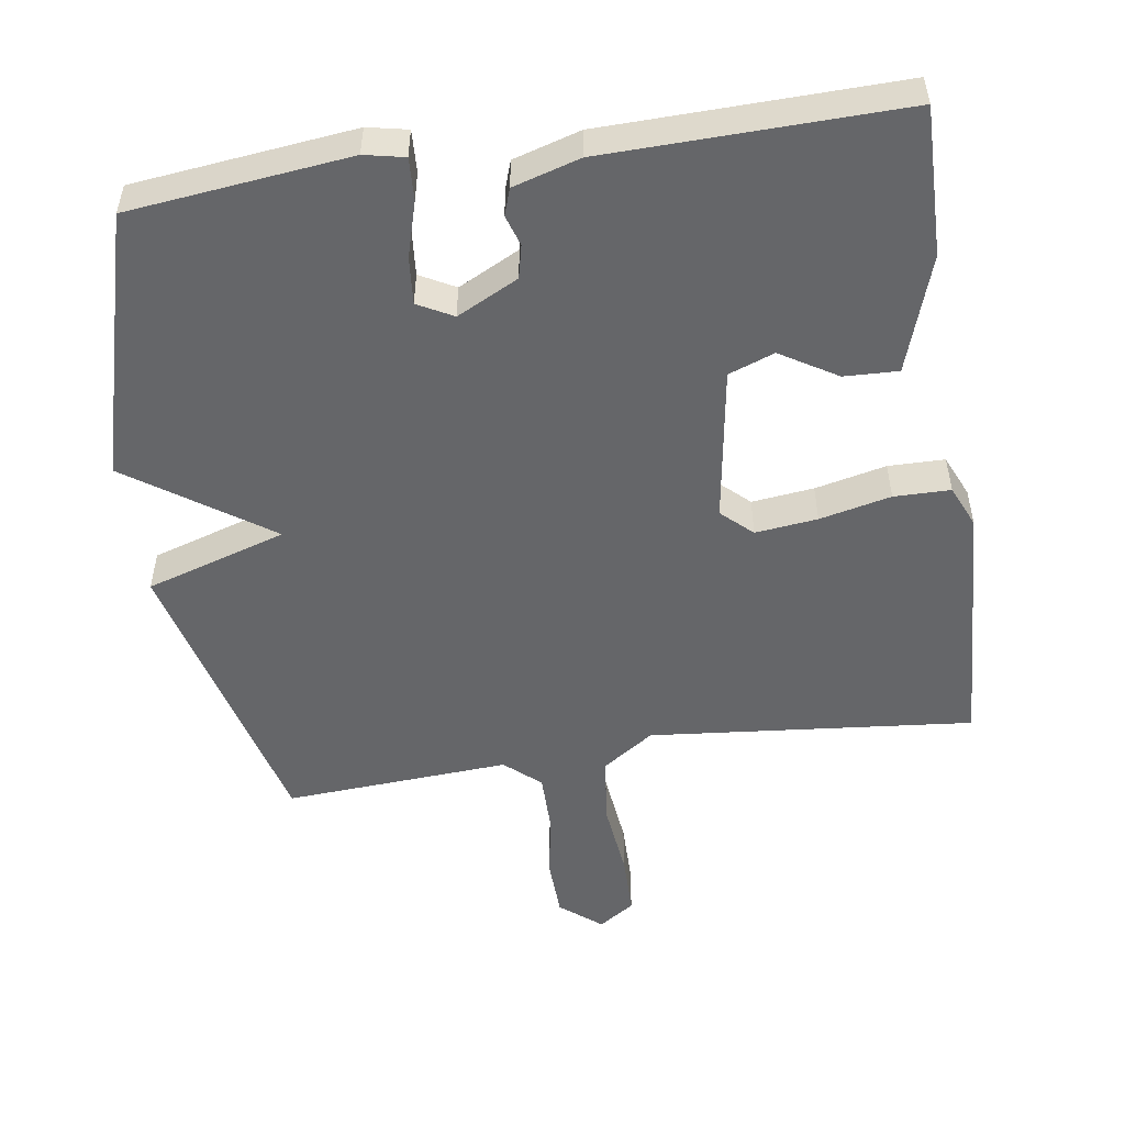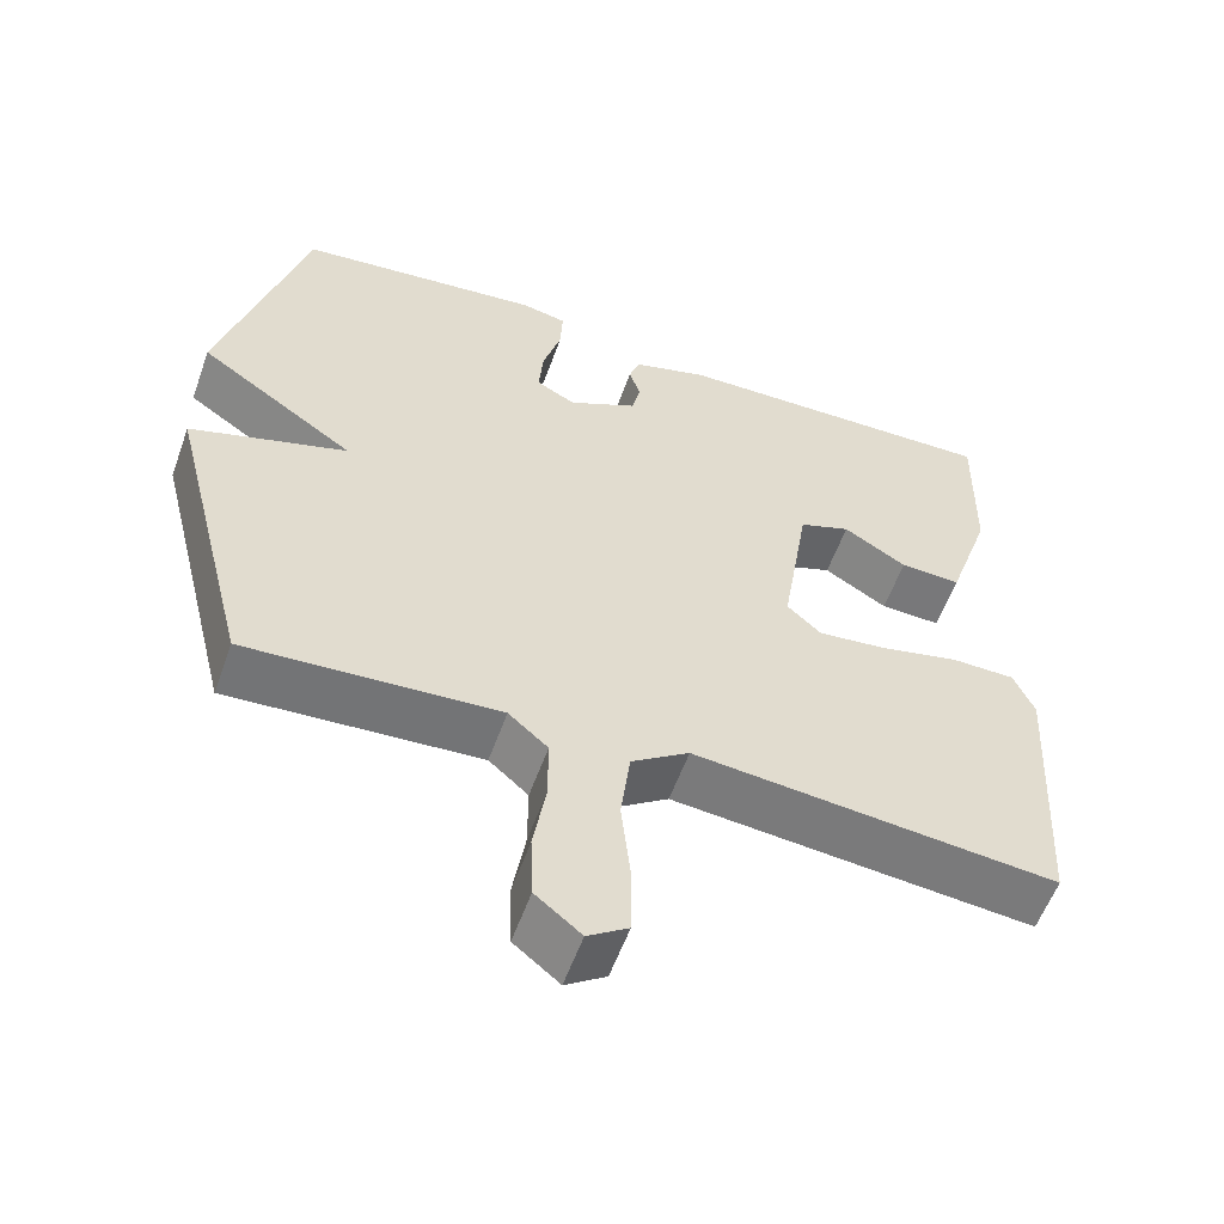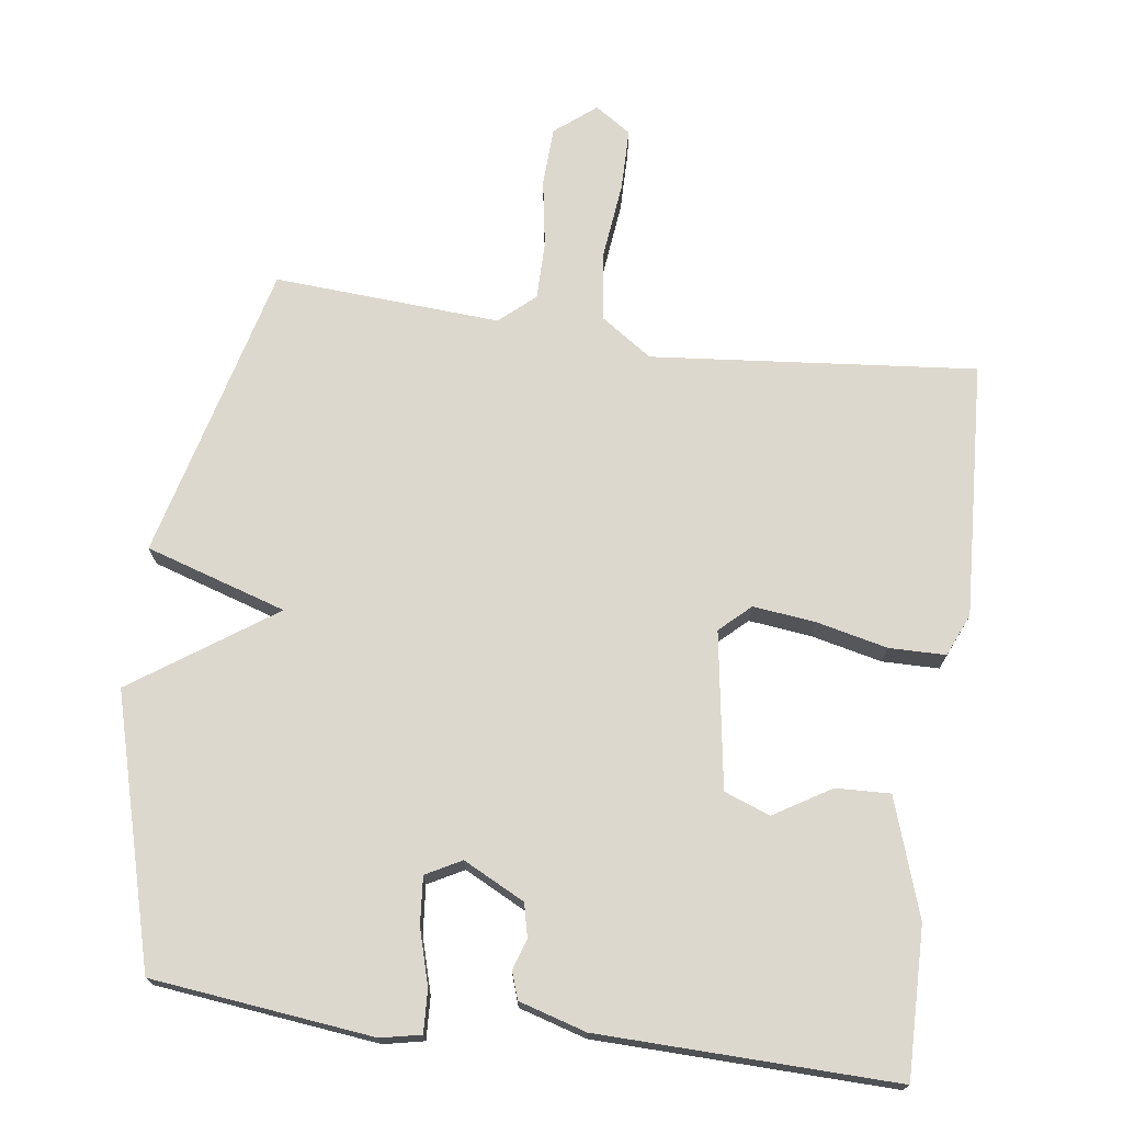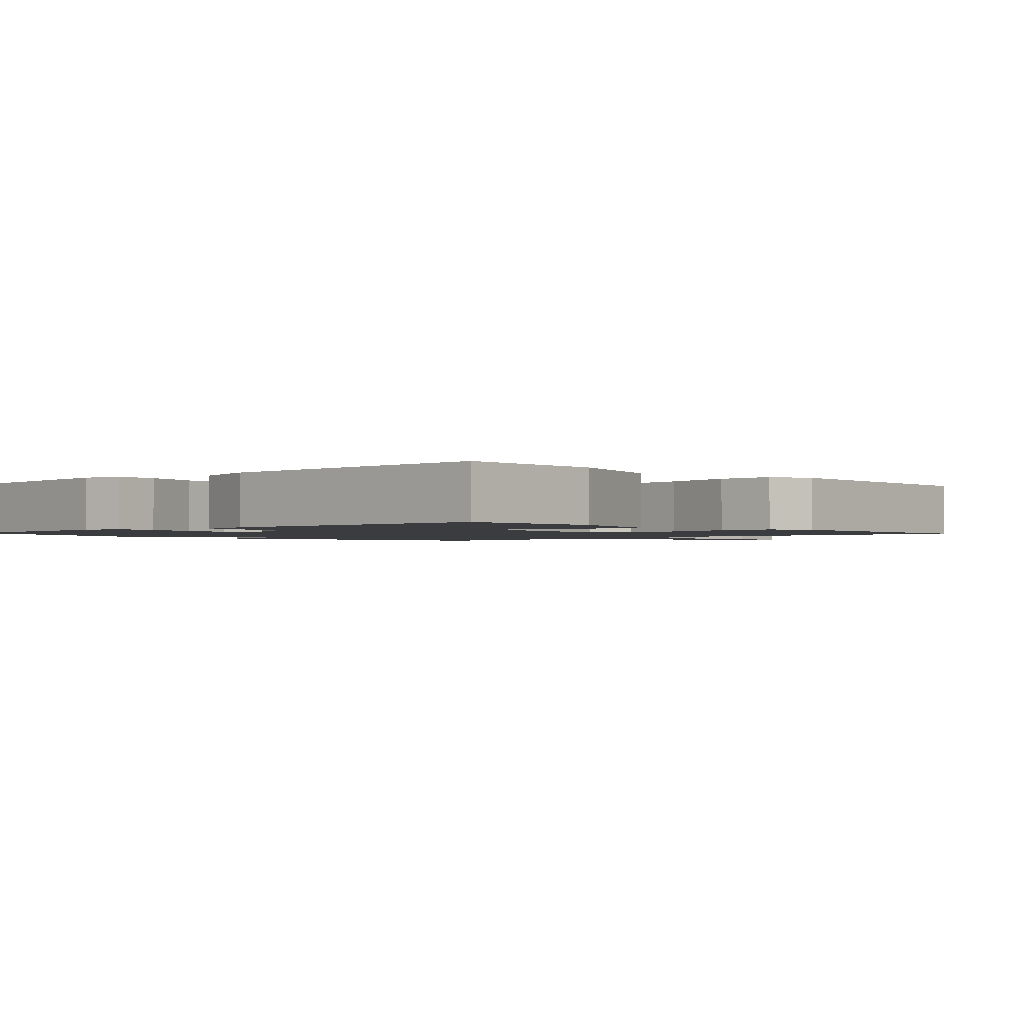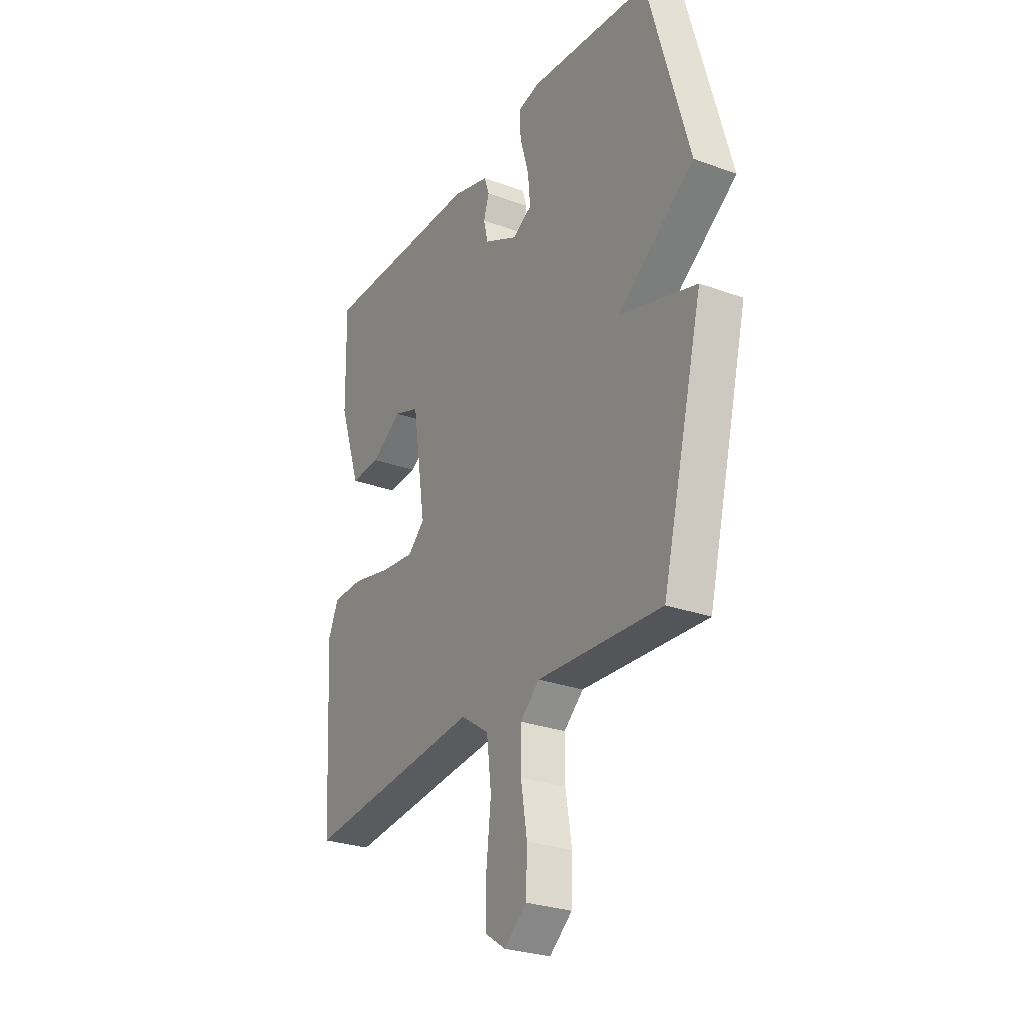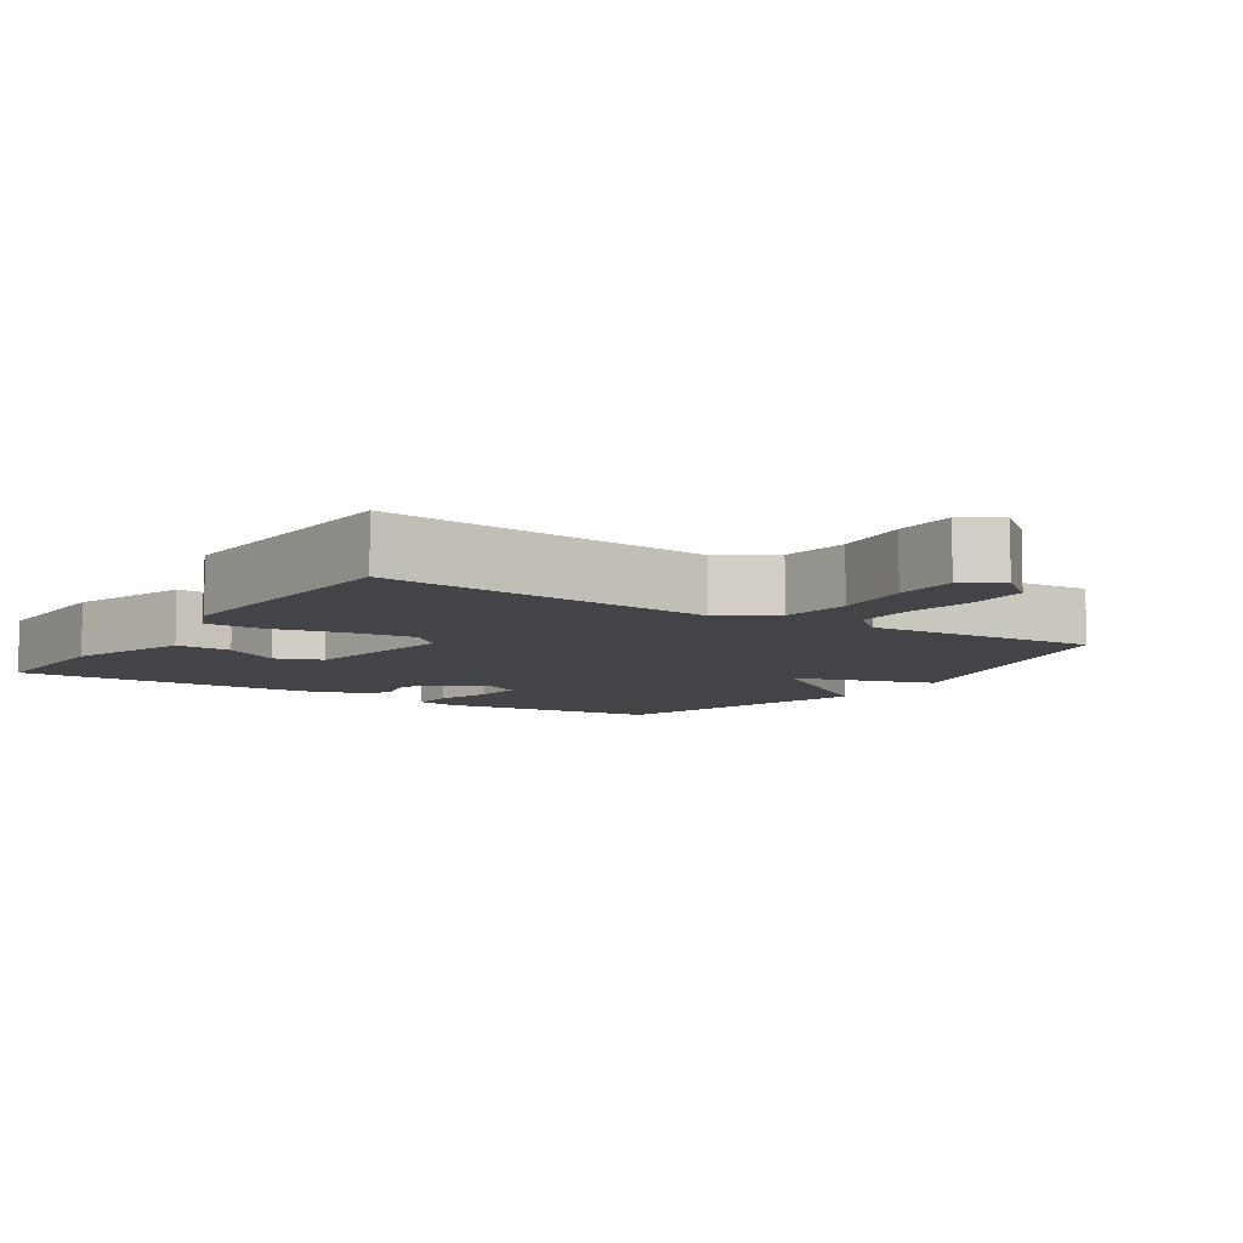
<metadata>
{"format":"obj","ext":"obj","renderer":"f3d","projection":"perspective","resolution":1024,"background":"white","views":[{"elev":-51.9,"azim":8.6,"up":"+Y"},{"elev":-57.0,"azim":-19.6,"up":"+Z"},{"elev":72.4,"azim":7.9,"up":"+Y"},{"elev":-1.6,"azim":43.1,"up":"+Y"},{"elev":-27.7,"azim":-119.2,"up":"+Z"},{"elev":-7.9,"azim":146.8,"up":"+Y"}]}
</metadata>
<code>
v 0.5 0.07 -0.5
v 0.04 0.07 -0.455
v -0.033 0.07 -0.505
v -0.045 0.07 -0.602
v -0.033 0.07 -0.711
v -0.034 0.07 -0.799
v -0.085 0.07 -0.833
v -0.143 0.07 -0.786
v -0.146 0.07 -0.702
v -0.13 0.07 -0.606
v -0.13 0.07 -0.524
v -0.18 0.07 -0.48
v -0.5 0.07 -0.5
v -0.606 0.07 -0.079
v -0.407 0.07 -0.017
v -0.606 0.07 0.121
v -0.5 0.07 0.5
v -0.187 0.07 0.535
v -0.13 0.07 0.523
v -0.133 0.07 0.463
v -0.156 0.07 0.384
v -0.162 0.07 0.317
v -0.112 0.07 0.29
v -0.025 0.07 0.334
v -0.014 0.07 0.381
v -0.028 0.07 0.425
v -0.015 0.07 0.463
v 0.08 0.07 0.491
v 0.5 0.07 0.5
v 0.496 0.07 0.289
v 0.44 0.07 0.123
v 0.363 0.07 0.126
v 0.283 0.07 0.175
v 0.218 0.07 0.151
v 0.183 0.07 -0.07
v 0.226 0.07 -0.11
v 0.314 0.07 -0.1
v 0.415 0.07 -0.077
v 0.495 0.07 -0.078
v 0.521 0.07 -0.138
v 0.5 0 -0.5
v 0.04 0 -0.455
v -0.033 0 -0.505
v -0.045 0 -0.602
v -0.033 0 -0.711
v -0.034 0 -0.799
v -0.085 0 -0.833
v -0.143 0 -0.786
v -0.146 0 -0.702
v -0.13 0 -0.606
v -0.13 0 -0.524
v -0.18 0 -0.48
v -0.5 0 -0.5
v -0.606 0 -0.079
v -0.407 0 -0.017
v -0.606 0 0.121
v -0.5 0 0.5
v -0.187 0 0.535
v -0.13 0 0.523
v -0.133 0 0.463
v -0.156 0 0.384
v -0.162 0 0.317
v -0.112 0 0.29
v -0.025 0 0.334
v -0.014 0 0.381
v -0.028 0 0.425
v -0.015 0 0.463
v 0.08 0 0.491
v 0.5 0 0.5
v 0.496 0 0.289
v 0.44 0 0.123
v 0.363 0 0.126
v 0.283 0 0.175
v 0.218 0 0.151
v 0.183 0 -0.07
v 0.226 0 -0.11
v 0.314 0 -0.1
v 0.415 0 -0.077
v 0.495 0 -0.078
v 0.521 0 -0.138
f 40 1 2
f 39 40 2
f 38 39 2
f 37 38 2
f 36 37 2 3
f 35 36 3
f 34 35 3
f 31 32 33
f 30 31 33
f 29 30 33
f 28 29 33
f 27 28 33
f 26 27 33
f 25 26 33
f 24 25 33 34
f 23 24 34 3
f 19 20 21
f 18 19 21
f 17 18 21
f 16 17 21
f 15 16 21
f 15 21 22
f 12 13 14 15
f 22 23 3
f 15 22 3
f 12 15 3
f 11 12 3
f 8 9 10
f 7 8 10
f 6 7 10
f 5 6 10
f 4 5 10
f 3 4 10 11
f 42 41 80
f 42 80 79
f 42 79 78
f 42 78 77
f 43 42 77 76
f 43 76 75
f 43 75 74
f 73 72 71
f 73 71 70
f 73 70 69
f 73 69 68
f 73 68 67
f 73 67 66
f 73 66 65
f 74 73 65 64
f 43 74 64 63
f 61 60 59
f 61 59 58
f 61 58 57
f 61 57 56
f 61 56 55
f 62 61 55
f 55 54 53 52
f 43 63 62
f 43 62 55
f 43 55 52
f 43 52 51
f 50 49 48
f 50 48 47
f 50 47 46
f 50 46 45
f 50 45 44
f 51 50 44 43
f 1 41 42 2
f 2 42 43 3
f 3 43 44 4
f 4 44 45 5
f 5 45 46 6
f 6 46 47 7
f 7 47 48 8
f 8 48 49 9
f 9 49 50 10
f 10 50 51 11
f 11 51 52 12
f 12 52 53 13
f 13 53 54 14
f 14 54 55 15
f 15 55 56 16
f 16 56 57 17
f 17 57 58 18
f 18 58 59 19
f 19 59 60 20
f 20 60 61 21
f 21 61 62 22
f 22 62 63 23
f 23 63 64 24
f 24 64 65 25
f 25 65 66 26
f 26 66 67 27
f 27 67 68 28
f 28 68 69 29
f 29 69 70 30
f 30 70 71 31
f 31 71 72 32
f 32 72 73 33
f 33 73 74 34
f 34 74 75 35
f 35 75 76 36
f 36 76 77 37
f 37 77 78 38
f 38 78 79 39
f 39 79 80 40
f 40 80 41 1

</code>
